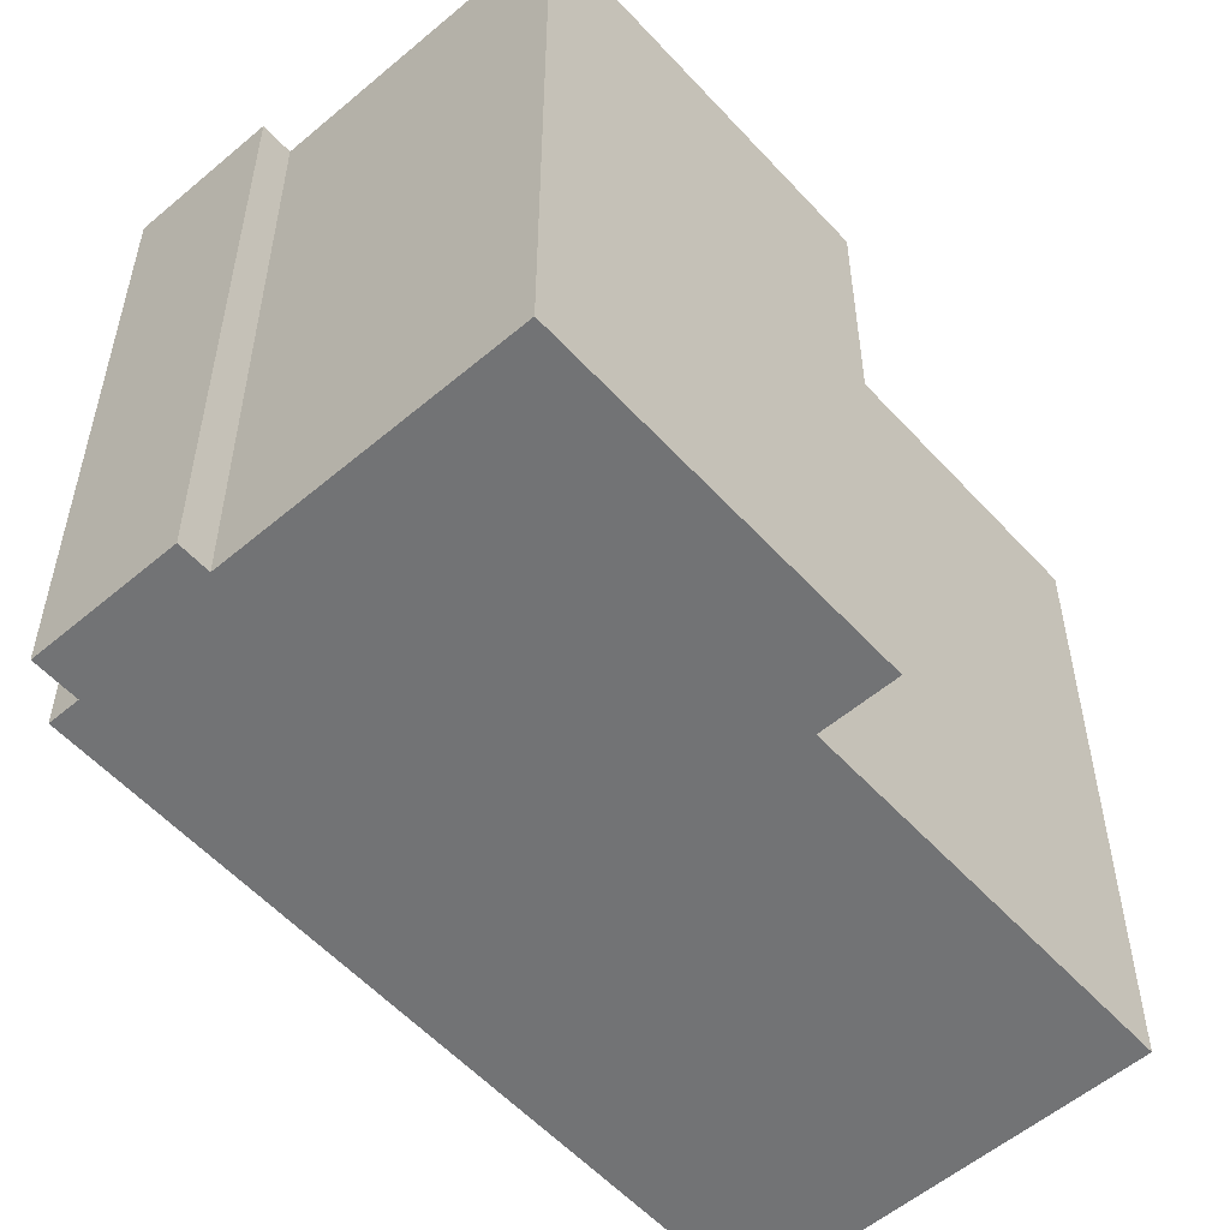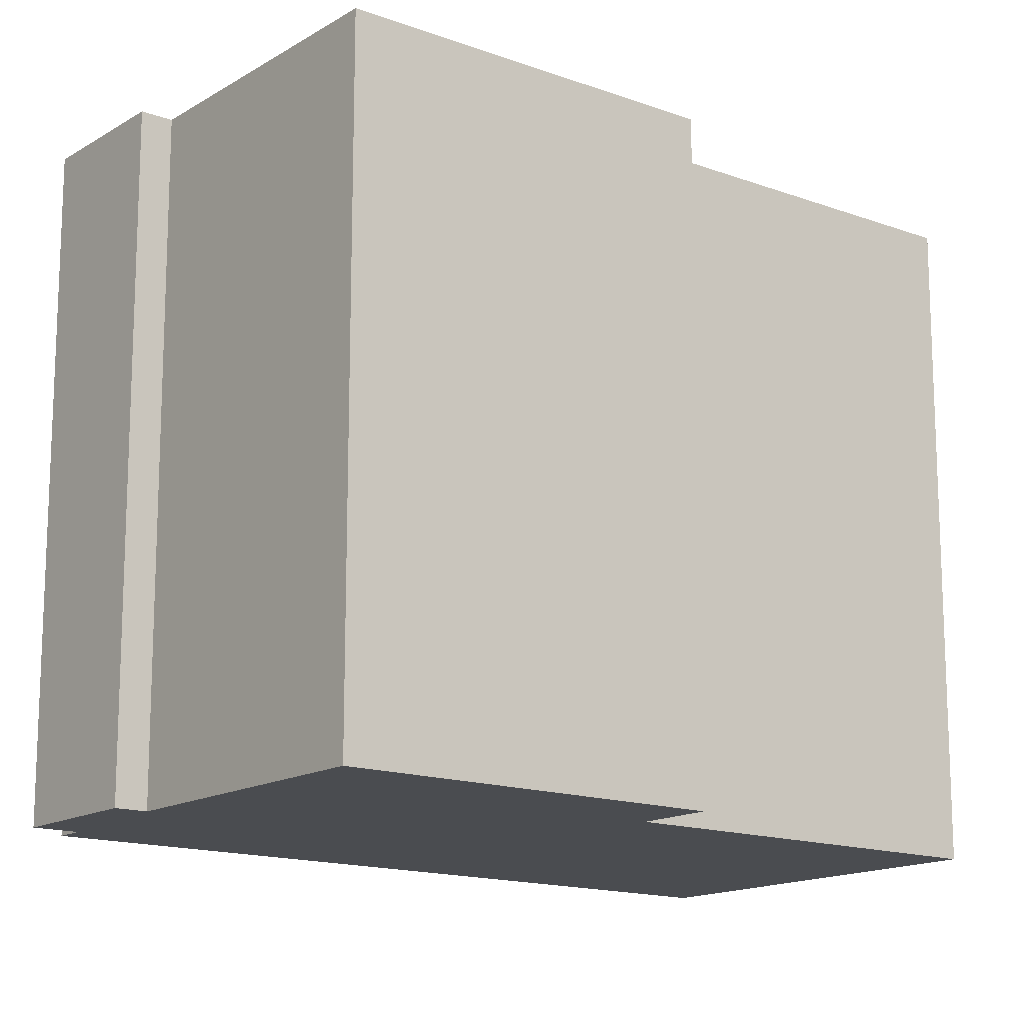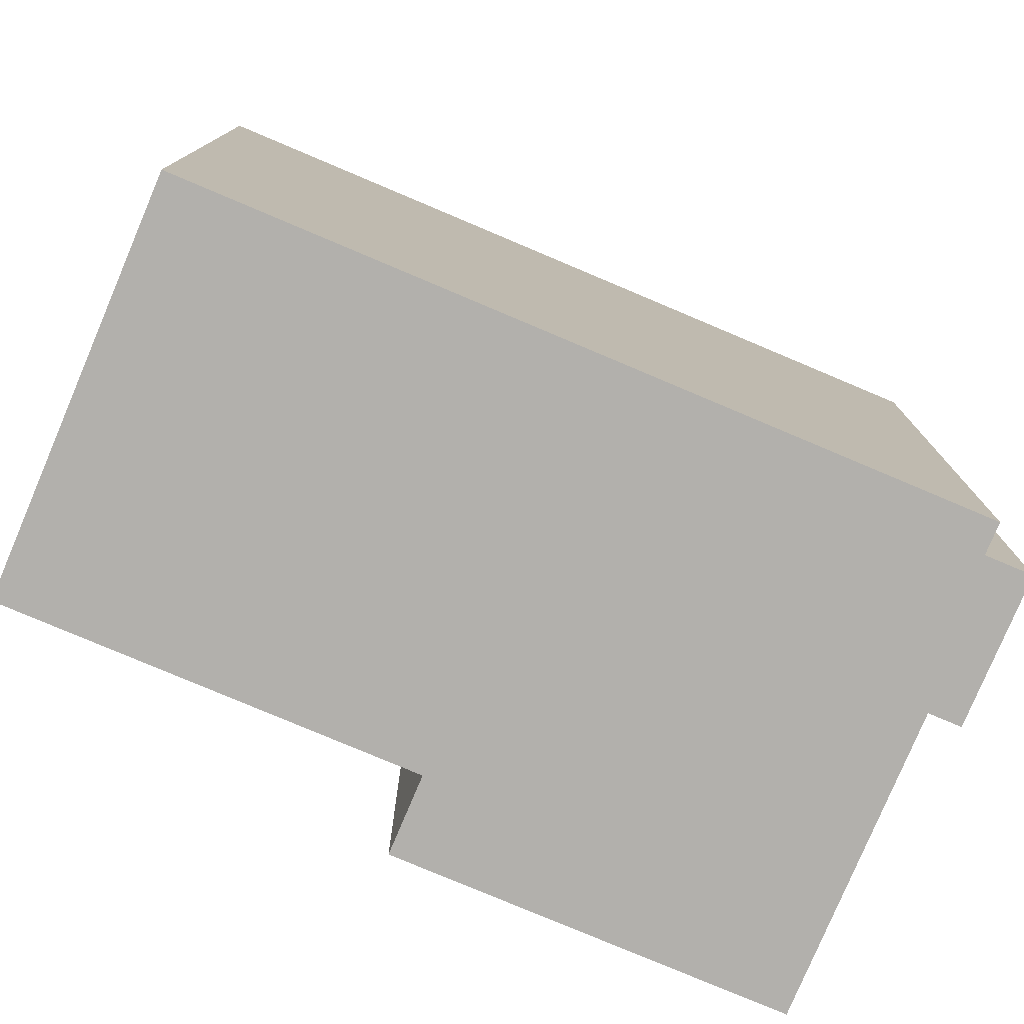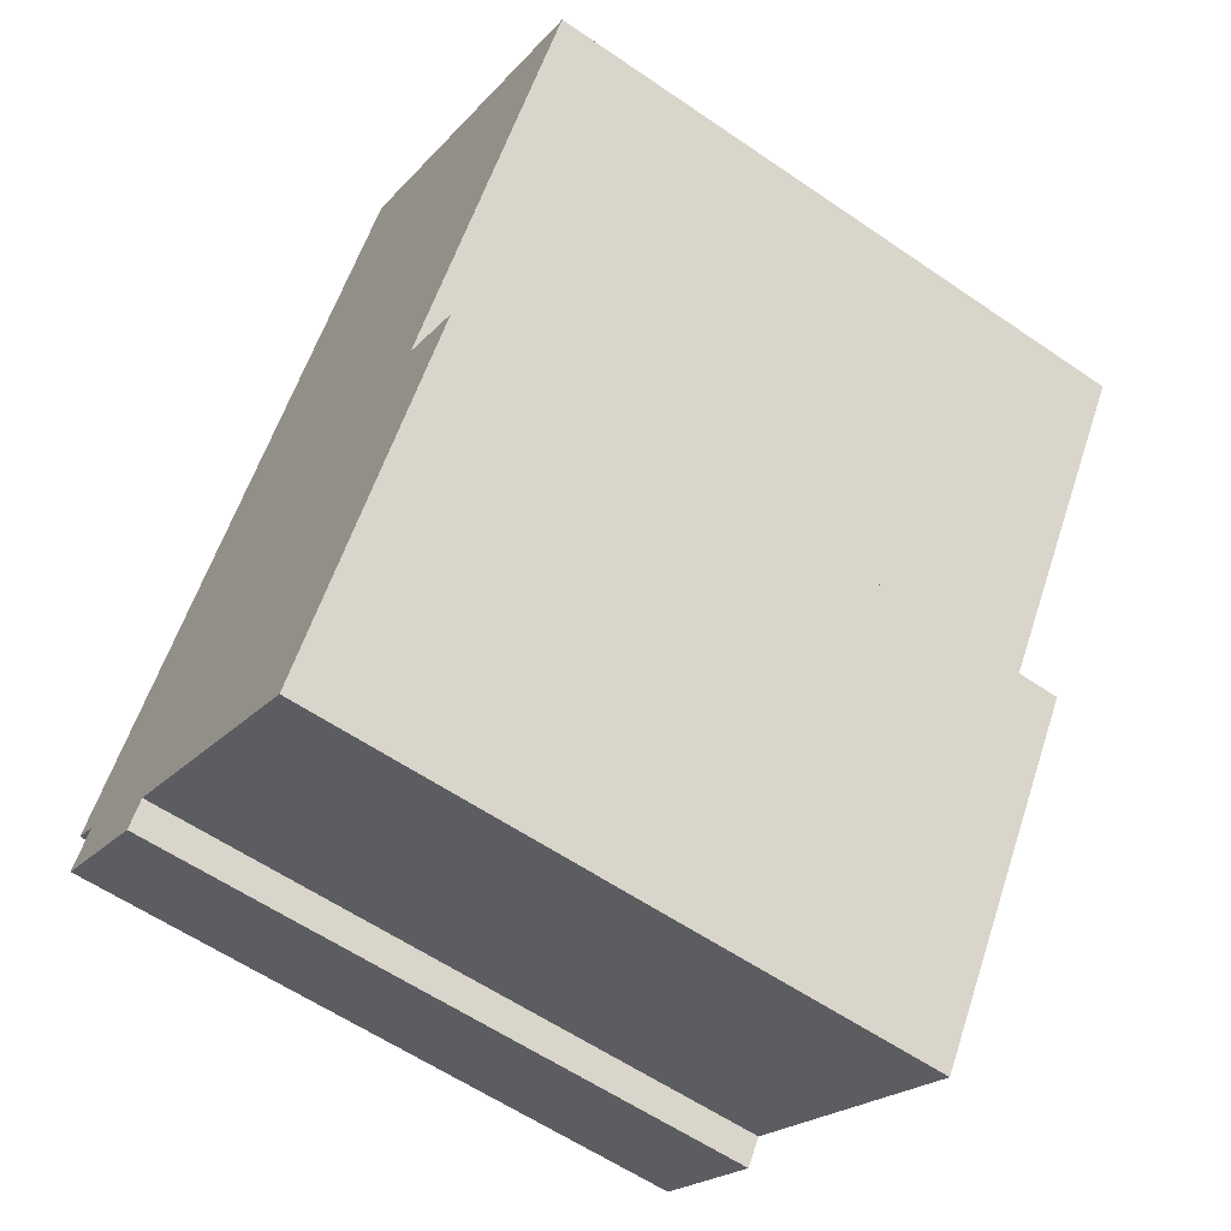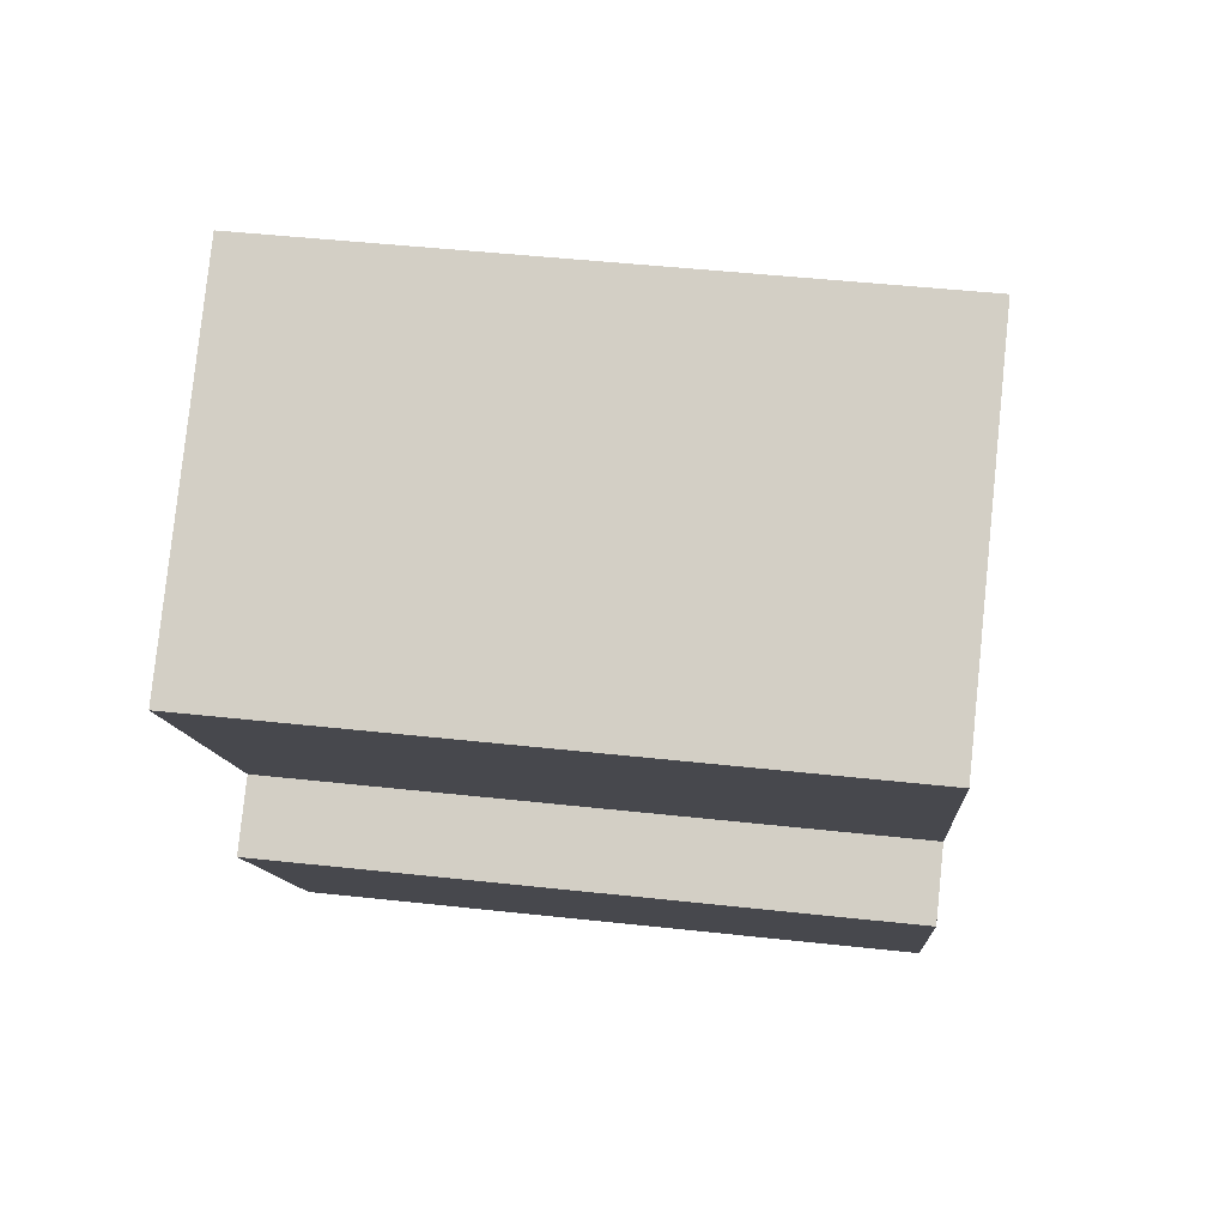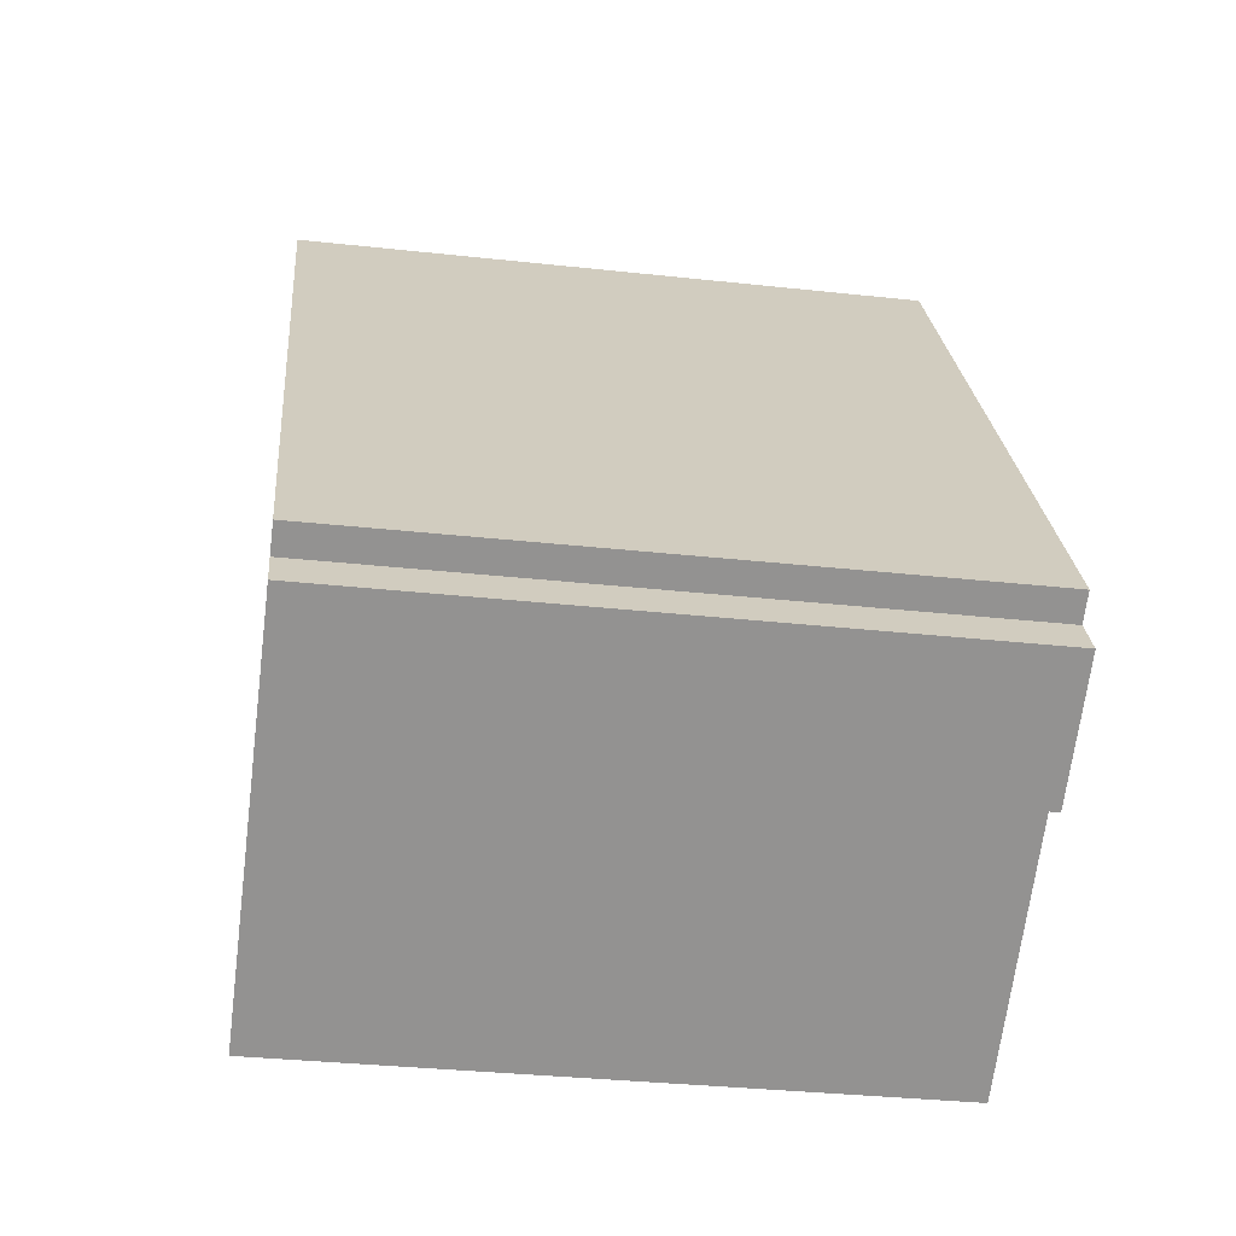
<metadata>
{"format":"obj","ext":"obj","renderer":"f3d","projection":"perspective","resolution":1024,"background":"white","views":[{"elev":-55.8,"azim":-171.1,"up":"+Y"},{"elev":-15.1,"azim":-160.8,"up":"+Y"},{"elev":-78.6,"azim":34.4,"up":"+Y"},{"elev":-59.3,"azim":-125.2,"up":"+Z"},{"elev":46.9,"azim":-82.9,"up":"+Z"},{"elev":-33.7,"azim":81.5,"up":"+Z"}]}
</metadata>
<code>
v -3.554 5.152 -2.044
v -2.514 5.152 -1.377
v -5.944 5.152 3.969
v -0.6129 5.152 7.39
v 5.964 5.152 -2.861
v 5.549 5.152 -3.127
v 5.941 5.152 -3.738
v 3.99 5.152 -4.989
v 3.716 5.152 -4.563
v -0.2889 5.152 -7.133
v -3.034 -5.152 -1.71
v -2.514 -5.152 -1.377
v -2.514 5.152 -1.377
v -3.554 5.152 -2.044
v -3.554 -5.152 -2.044
v -3.034 -5.152 -1.71
v -3.554 5.152 -2.044
v -3.034 -5.152 -1.71
v -2.514 5.152 -1.377
v -5.944 5.152 3.969
v -2.514 5.152 -1.377
v -2.514 -5.152 -1.377
v -5.944 -5.152 3.969
v -5.944 -5.152 3.969
v -0.6129 -5.152 7.39
v -0.6129 5.152 7.39
v -5.944 5.152 3.969
v -0.6129 -5.152 7.39
v 5.964 -5.152 -2.861
v 5.964 5.152 -2.861
v -0.6129 5.152 7.39
v 5.549 5.152 -3.127
v 5.964 5.152 -2.861
v 5.964 -5.152 -2.861
v 5.549 -5.152 -3.127
v 5.549 -5.152 -3.127
v 5.941 -5.152 -3.738
v 5.941 5.152 -3.738
v 5.549 5.152 -3.127
v 3.99 5.152 -4.989
v 5.941 5.152 -3.738
v 5.941 -5.152 -3.738
v 3.99 -5.152 -4.989
v 3.716 5.152 -4.563
v 3.99 5.152 -4.989
v 3.99 -5.152 -4.989
v 3.716 -5.152 -4.563
v -0.2889 5.152 -7.133
v 3.716 5.152 -4.563
v 3.716 -5.152 -4.563
v -0.2889 -5.152 -7.133
v -3.554 5.152 -2.044
v -0.2889 5.152 -7.133
v -0.2889 -5.152 -7.133
v -3.554 -5.152 -2.044
v -3.554 -5.152 -2.044
v -0.2889 -5.152 -7.133
v 3.716 -5.152 -4.563
v 3.99 -5.152 -4.989
v 5.941 -5.152 -3.738
v 5.549 -5.152 -3.127
v 5.964 -5.152 -2.861
v -0.6129 -5.152 7.39
v -5.944 -5.152 3.969
v -2.514 -5.152 -1.377
v -3.034 -5.152 -1.71
g CDNNDG02_0011820
f 7 8 9
f 10 1 2
f 2 4 6
f 9 2 6
f 2 9 10
f 4 2 3
f 9 6 7
f 5 6 4
f 11 12 13
f 14 15 16
f 17 18 19
f 23 20 22
f 22 20 21
f 27 24 26
f 26 24 25
f 31 28 30
f 29 30 28
f 34 35 33
f 32 33 35
f 37 38 36
f 36 38 39
f 42 40 41
f 40 42 43
f 44 46 47
f 44 45 46
f 50 48 49
f 48 50 51
f 55 52 54
f 54 52 53
f 65 57 58
f 65 61 63
f 58 59 60
f 65 63 64
f 58 60 61
f 66 56 57
f 65 66 57
f 61 62 63
f 61 65 58

</code>
